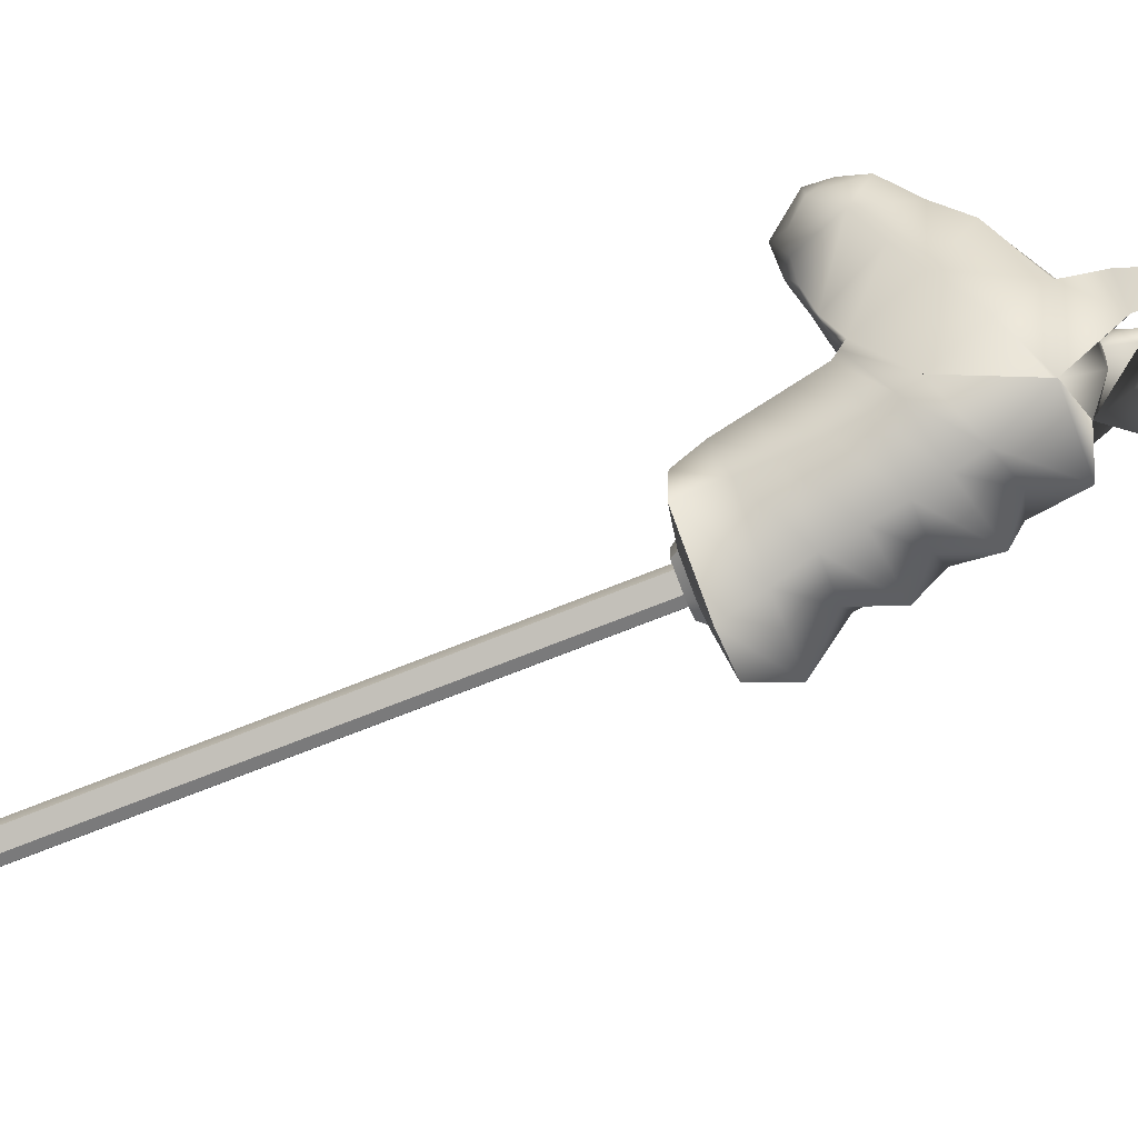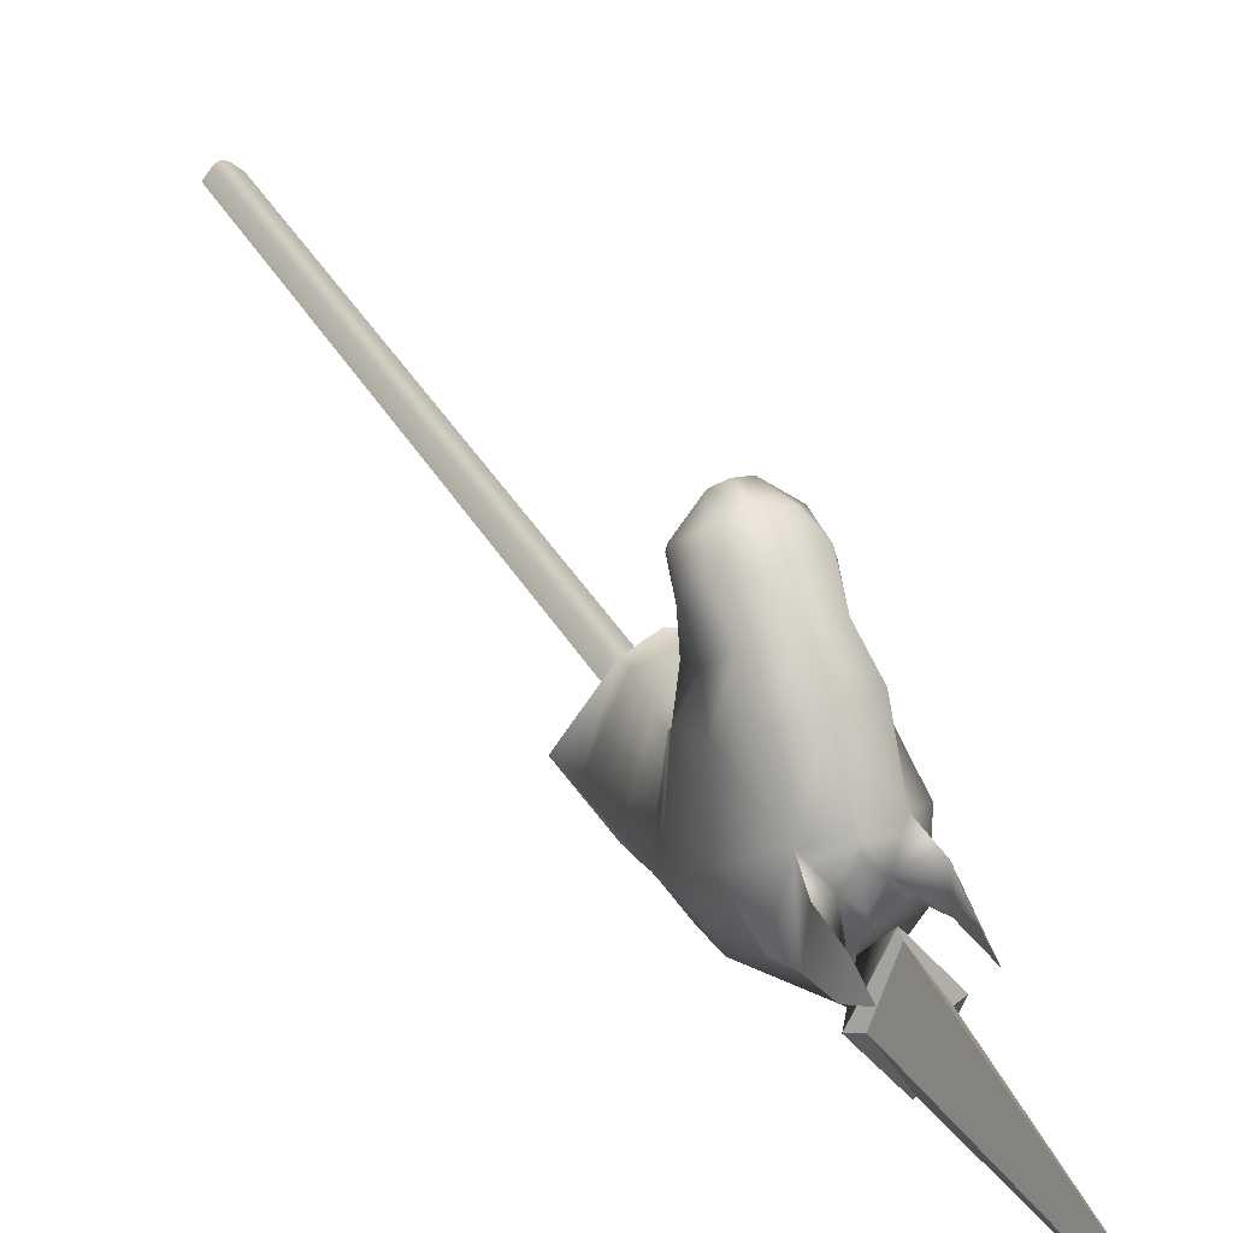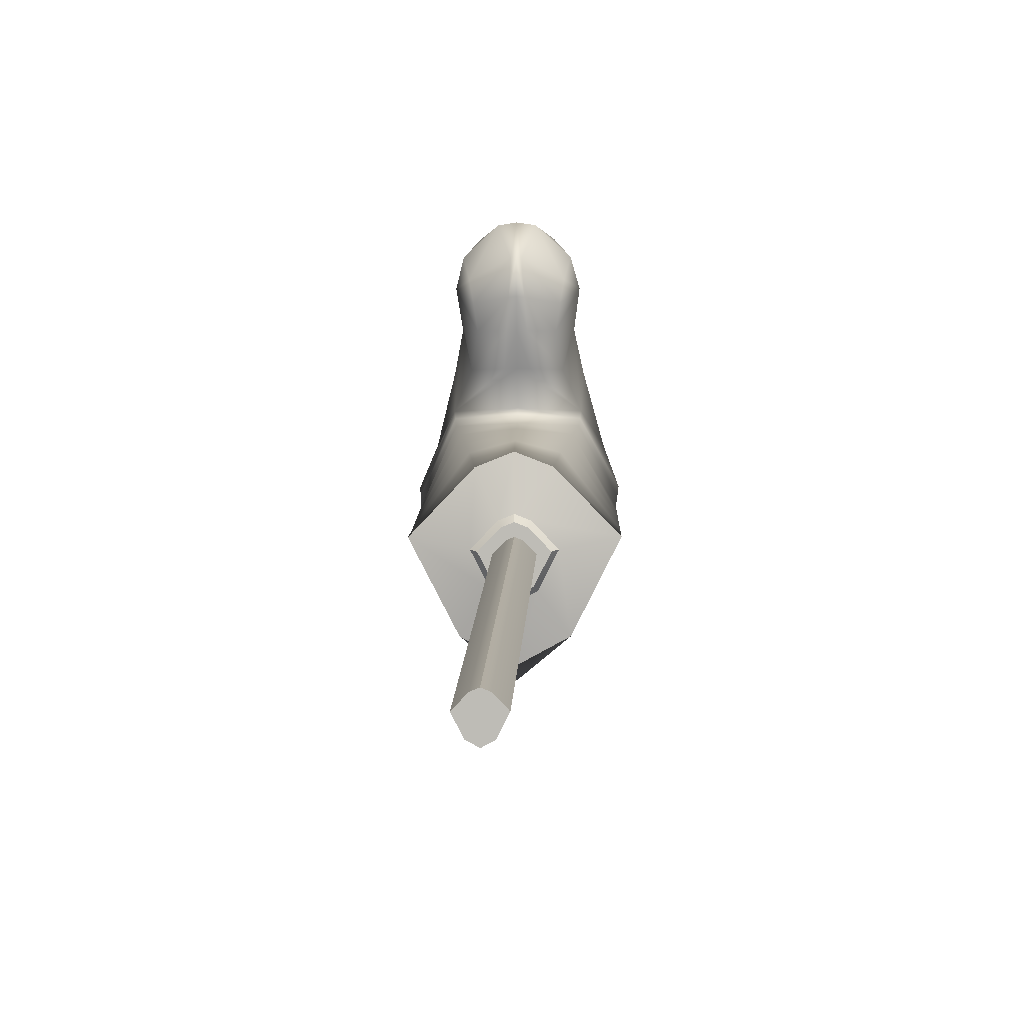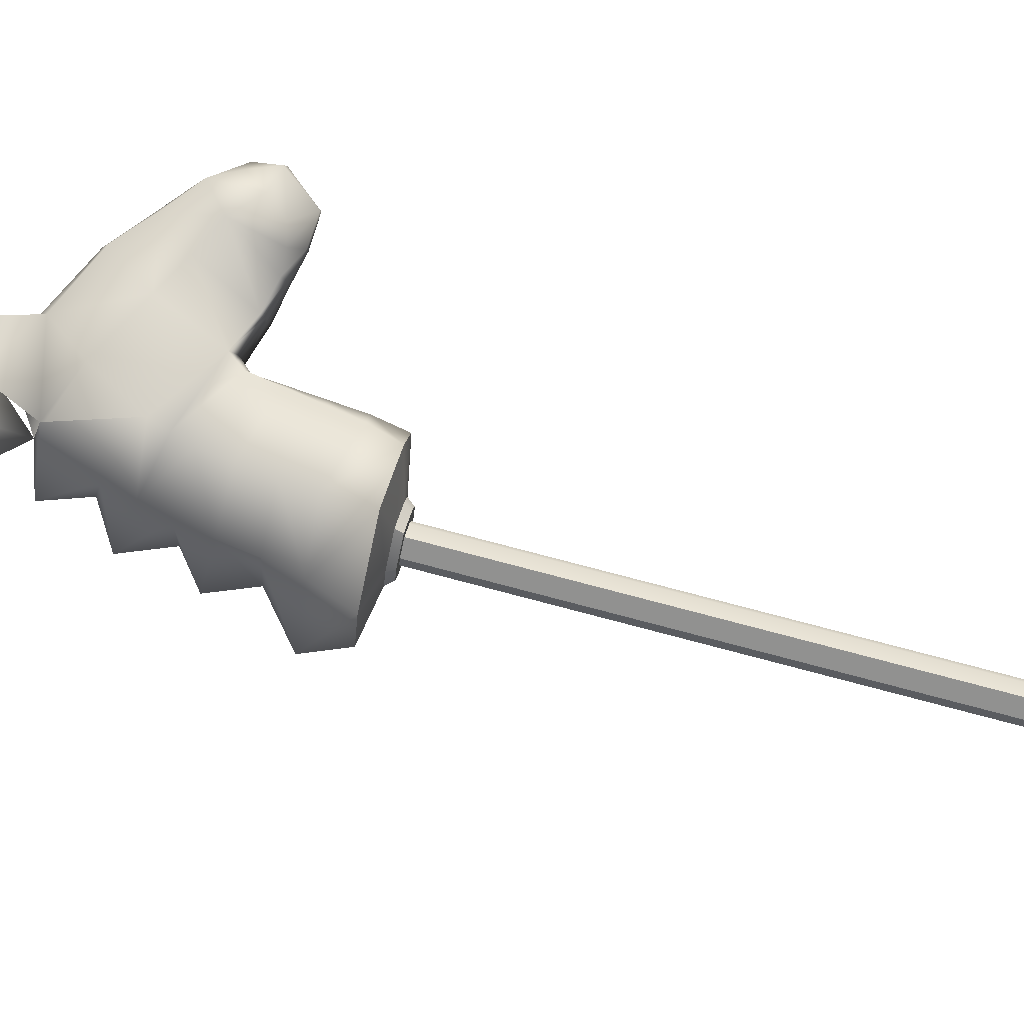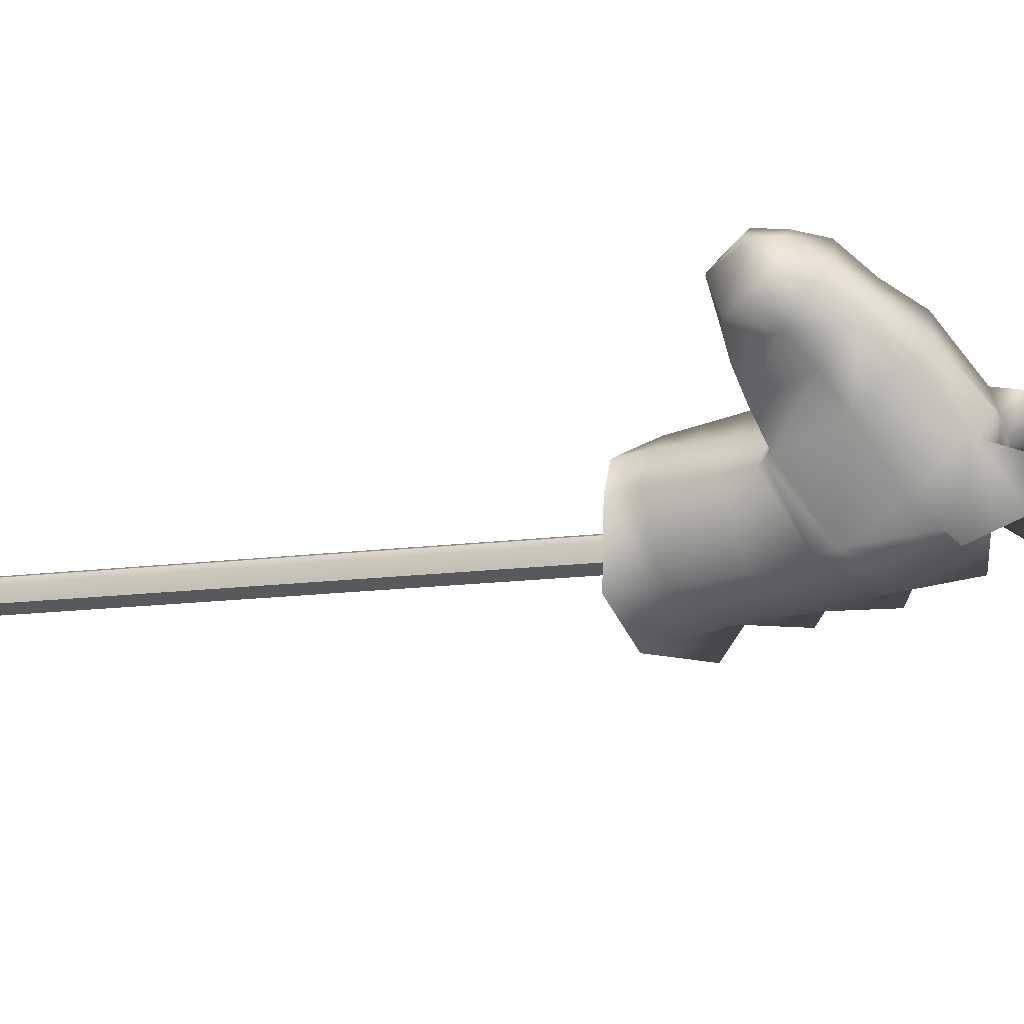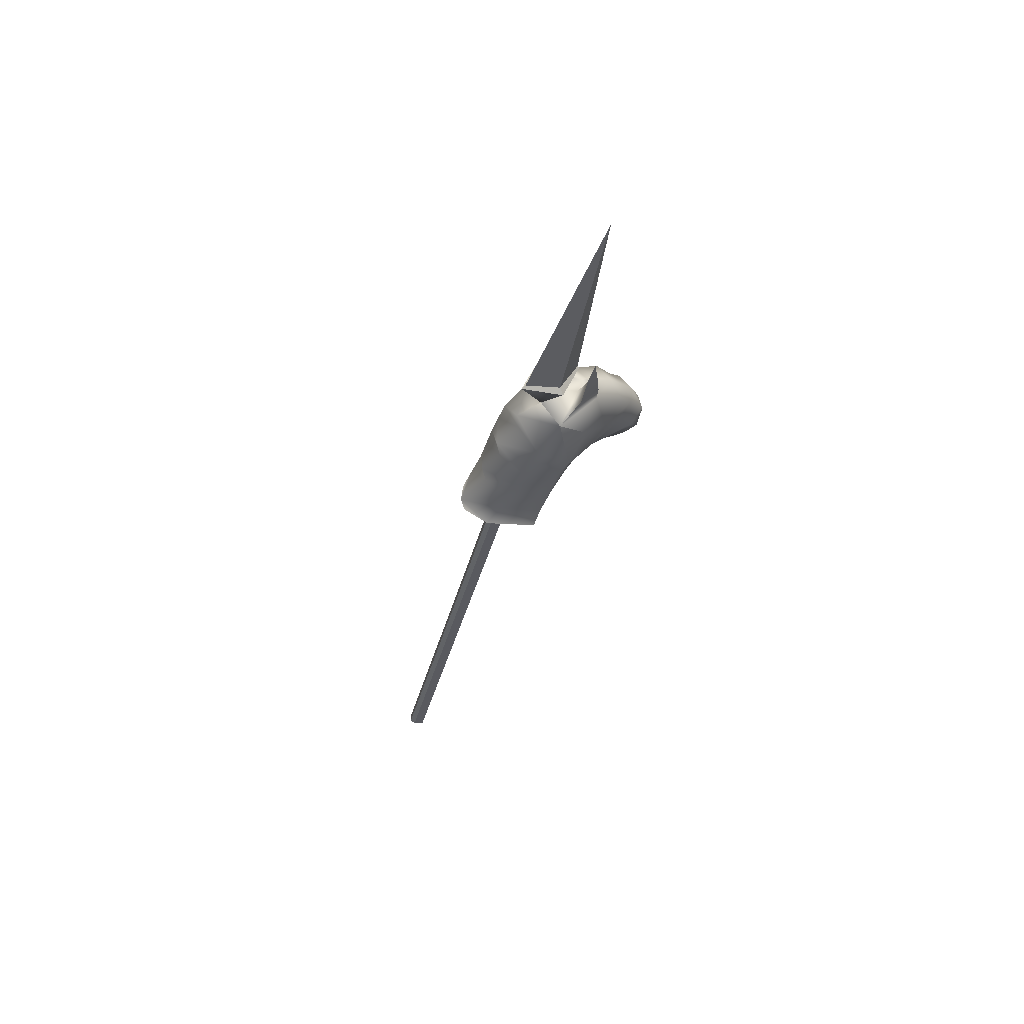
<metadata>
{"format":"obj","ext":"obj","renderer":"f3d","projection":"perspective","resolution":1024,"background":"white","views":[{"elev":-26.5,"azim":106.9,"up":"+Z"},{"elev":44.3,"azim":157.8,"up":"+Z"},{"elev":-9.6,"azim":1.3,"up":"+Z"},{"elev":-4.3,"azim":-86.9,"up":"+Z"},{"elev":32.6,"azim":106.2,"up":"+Z"},{"elev":63.8,"azim":-121.3,"up":"+Y"}]}
</metadata>
<code>
g default
v 0.5789 11.36 4.98
v 0.8139 11.98 2.588
v 1.558 11.61 3.996
v 0.6702 16.41 6.847
v 0.9632 16.45 5.285
v 0.7919 15.51 7.826
v 0.9602 13.8 6.276
v 1.523 14.86 5.299
v 1.046 15.57 4.419
v 0.7153 13 8.129
v 0.5569 13.62 8.901
v 0.5892 13.1 7.365
v 0.7314 14.15 8.753
v 0.002021 16.68 5.144
v 1.292 15.75 6.112
v 0.989 14.85 7.09
v 0.9412 13.85 8.181
v 0.8107 13.28 8.539
v 0.9253 13.58 6.011
v 1.48 14.2 4.877
v 0.9732 14.55 3.878
v 0.3077 16.77 6.345
v 0.8956 18.15 6.273
v 0.7109 18.64 6.669
v 0.7125 17.95 6.773
v 0.9926 17.39 6.017
v 0.613 17.68 6.503
v 0.7999 17.16 6.811
v 0.6878 13.38 6.834
v 0.8524 14.34 7.649
v 0.6488 14.82 8.301
v 0.6527 13.02 7.772
v 0.2831 13.1 8.994
v 0.08735 12.6 8.375
v 0.1245 12.78 7.815
v 0.1616 13.06 7.361
v 0.2004 13.38 6.845
v 0.004043 12.09 2.168
v 0.004043 11.3 5.198
v 0.004043 16.63 6.901
v 0.004043 16.91 5.831
v 0.004043 15.72 7.88
v 0.004043 13.76 6.32
v 0.004043 15.79 4.324
v 0.004043 12.59 8.375
v 0.004043 13.59 9.095
v 0.004043 13.04 7.36
v 0.004043 14.35 8.804
v 0.004043 13.58 6.054
v 0.004043 14.6 3.601
v 0.004043 16.89 6.016
v 0.004043 16.72 6.703
v 0.004043 13.38 6.85
v 0.004043 15.01 8.351
v 0.004043 13.08 9.033
v 0.004043 12.77 7.826
v -0.5708 11.36 4.98
v -0.8059 11.98 2.588
v -1.55 11.61 3.996
v -0.6621 16.41 6.847
v -0.9551 16.45 5.285
v -0.7838 15.51 7.826
v -0.9521 13.8 6.276
v -1.515 14.86 5.299
v -1.038 15.57 4.419
v -0.7072 13 8.129
v -0.5488 13.62 8.901
v -0.5811 13.1 7.365
v -0.7233 14.15 8.753
v -1.284 15.75 6.112
v -0.981 14.85 7.09
v -0.9332 13.85 8.181
v -0.8026 13.28 8.539
v -0.9173 13.58 6.011
v -1.472 14.2 4.877
v -0.961 14.58 3.878
v -0.2996 16.77 6.345
v -0.8875 18.15 6.273
v -0.7028 18.64 6.669
v -0.7044 17.95 6.773
v -0.9845 17.39 6.017
v -0.6049 17.68 6.503
v -0.7918 17.16 6.811
v -0.6797 13.38 6.834
v -0.8444 14.34 7.649
v -0.6407 14.82 8.301
v -0.6446 13.02 7.772
v -0.275 13.1 8.994
v -0.07927 12.6 8.375
v -0.1164 12.78 7.815
v -0.1535 13.06 7.361
v -0.1923 13.38 6.845
v 0.9428 13.69 6.144
v 1.502 14.53 5.089
v 1.008 15.08 4.149
v 0.004043 15.54 3.492
v -0.9997 15.08 4.149
v -1.494 14.53 5.089
v -0.9348 13.69 6.144
v 0.004043 13.67 6.188
v 1.499 13.63 4.671
v 0.9324 13.97 3.635
v 0.004043 14.29 2.925
v -0.9243 13.97 3.635
v -1.491 13.63 4.671
v -0.8353 13.03 5.777
v 0.004043 13.03 5.864
v 0.8434 13.03 5.777
v 1.518 13.03 4.455
v 0.894 13.34 3.381
v 0.004043 13.4 3.028
v -0.8859 13.34 3.381
v -1.51 13.03 4.455
v -0.7496 12.46 5.533
v 0.004043 12.46 5.664
v 0.7577 12.46 5.533
v 1.537 12.44 4.24
v 0.8556 12.71 2.995
v 0.004043 12.94 2.064
v -0.8475 12.71 3.072
v -1.529 12.44 4.24
v -0.6638 11.88 5.289
v 0.004043 11.88 5.465
v 0.6719 11.88 5.289
v 0.004043 16.67 4.249
v 0.6496 11.48 3.789
v 0.2429 11.38 4.198
v 0.004043 11.35 4.289
v -0.2348 11.38 4.198
v -0.6415 11.48 3.789
v -0.3325 11.64 3.204
v 0.004043 11.68 3.029
v 0.3406 11.64 3.204
v 0.542 11.36 3.735
v 0.2031 11.27 4.076
v 0.004042 11.25 4.152
v -0.195 11.27 4.076
v -0.5339 11.36 3.735
v -0.2764 11.49 3.248
v 0.004042 11.52 3.103
v 0.2845 11.49 3.248
v 0.3246 11.37 3.697
v 0.1227 11.31 3.9
v 0.004042 11.3 3.945
v -0.1146 11.31 3.9
v -0.3165 11.37 3.697
v -0.1631 11.44 3.406
v 0.004042 11.47 3.32
v 0.1712 11.44 3.406
g initialShadingGroup polySurface3 polySurface1 SPEAAARRR
f 22 52 40 4
f 4 40 42 6
f 8 9 5
f 9 44 125 5
f 33 34 10 18
f 7 8 15 16
f 93 94 8 7
f 94 95 9 8
f 95 96 44 9
f 35 36 12 32
f 12 17 32
f 13 48 46 11
f 36 37 29 12
f 29 30 17 12
f 31 54 48 13
f 14 41 5
f 15 14 5 4
f 16 15 4 6
f 17 30 31 13
f 18 17 13 11
f 18 11 33
f 108 101 20 19
f 101 102 21 20
f 102 103 50 21
f 23 24 25
f 26 27 24 23
f 27 28 25 24
f 28 26 23 25
f 5 22 27 26
f 22 4 28 27
f 4 5 26 28
f 37 7 29
f 7 16 30 29
f 31 30 16 6
f 6 42 54 31
f 10 17 18
f 32 17 10
f 34 35 32 10
f 33 11 46 55
f 43 100 93 7
f 49 107 108 19
f 41 51 22 5
f 51 52 22
f 55 45 34 33
f 45 56 35 34
f 56 47 36 35
f 47 53 37 36
f 53 43 7 37
f 77 60 40 52
f 60 62 42 40
f 64 70 14 61
f 125 61 14
f 88 73 66 89
f 63 71 70 64
f 98 99 63 64
f 97 98 64 65
f 96 97 65 44
f 90 87 68 91
f 68 87 72
f 69 67 46 48
f 91 68 84 92
f 84 68 72 85
f 86 69 48 54
f 14 61 41
f 70 60 61 14
f 71 62 60 70
f 72 69 86 85
f 73 67 69 72
f 73 88 67
f 105 106 74 75
f 104 105 75 76
f 103 104 76 50
f 78 80 79
f 81 78 79 82
f 82 79 80 83
f 83 80 78 81
f 61 81 82 77
f 77 82 83 60
f 60 83 81 61
f 92 84 63
f 63 84 85 71
f 86 62 71 85
f 62 86 54 42
f 66 73 72
f 87 66 72
f 89 66 87 90
f 88 55 46 67
f 43 63 99 100
f 49 74 106 107
f 41 61 77 51
f 51 77 52
f 55 88 89 45
f 45 89 90 56
f 56 90 91 47
f 47 91 92 53
f 53 92 63 43
f 19 20 94 93
f 20 21 95 94
f 21 50 96 95
f 76 97 96 50
f 75 98 97 76
f 74 99 98 75
f 100 99 74 49
f 93 100 49 19
f 109 110 102 101
f 110 111 103 102
f 111 112 104 103
f 112 113 105 104
f 113 114 106 105
f 107 106 114 115
f 108 107 115 116
f 116 109 101 108
f 117 118 110 109
f 118 119 111 110
f 119 120 112 111
f 120 121 113 112
f 121 122 114 113
f 115 114 122 123
f 116 115 123 124
f 124 117 109 116
f 3 2 118 117
f 2 38 119 118
f 58 120 119 38
f 59 121 120 58
f 57 122 121 59
f 123 122 57 39
f 124 123 39 1
f 1 3 117 124
f 5 125 14
f 8 5 14 15
f 65 61 125 44
f 64 61 65
f 3 1 127 126
f 1 39 128 127
f 39 57 129 128
f 57 59 130 129
f 59 58 131 130
f 58 38 132 131
f 38 2 133 132
f 2 3 126 133
f 126 127 135 134
f 127 128 136 135
f 128 129 137 136
f 129 130 138 137
f 130 131 139 138
f 131 132 140 139
f 132 133 141 140
f 133 126 134 141
f 134 135 143 142
f 135 136 144 143
f 136 137 145 144
f 137 138 146 145
f 138 139 147 146
f 139 140 148 147
f 140 141 149 148
f 141 134 142 149
f 142 143 144 145 146 147 148 149
g default
v -0 18.28 4.554
v -0.5 18.02 5.52
v 0 17.76 6.486
v 0.5 18.02 5.52
v 0 24.78 7.332
v -0 18.2 4.413
v -0.731 17.91 5.49
v 0 17.62 6.568
v 0.731 17.91 5.49
v 0.002021 16.68 5.144
g initialShadingGroup polySurface1 SPEAAARRR polySurface4
f 156 155 159
f 157 156 159
f 158 157 159
f 155 158 159
f 150 151 154
f 151 152 154
f 152 153 154
f 153 150 154
f 151 150 155 156
f 152 151 156 157
f 153 152 157 158
f 150 153 158 155
g default
v 0.3246 -4.981 -0.5829
v 0.1227 -5.035 -0.3798
v 0.00404 -5.046 -0.3347
v -0.1146 -5.035 -0.3798
v -0.3165 -4.981 -0.5829
v -0.1631 -4.905 -0.8732
v 0.00404 -4.883 -0.96
v 0.1712 -4.905 -0.8732
v 0.3246 11.37 3.697
v 0.1227 11.31 3.9
v 0.004042 11.3 3.945
v -0.1146 11.31 3.9
v -0.3165 11.37 3.697
v -0.1631 11.44 3.406
v 0.004042 11.47 3.32
v 0.1712 11.44 3.406
g initialShadingGroup SPEAAARRR polySurface2
f 160 161 162 163 164 165 166 167
f 168 169 161 160
f 169 170 162 161
f 170 171 163 162
f 171 172 164 163
f 172 173 165 164
f 173 174 166 165
f 174 175 167 166
f 175 168 160 167
f 168 175 174 173 172 171 170 169

</code>
